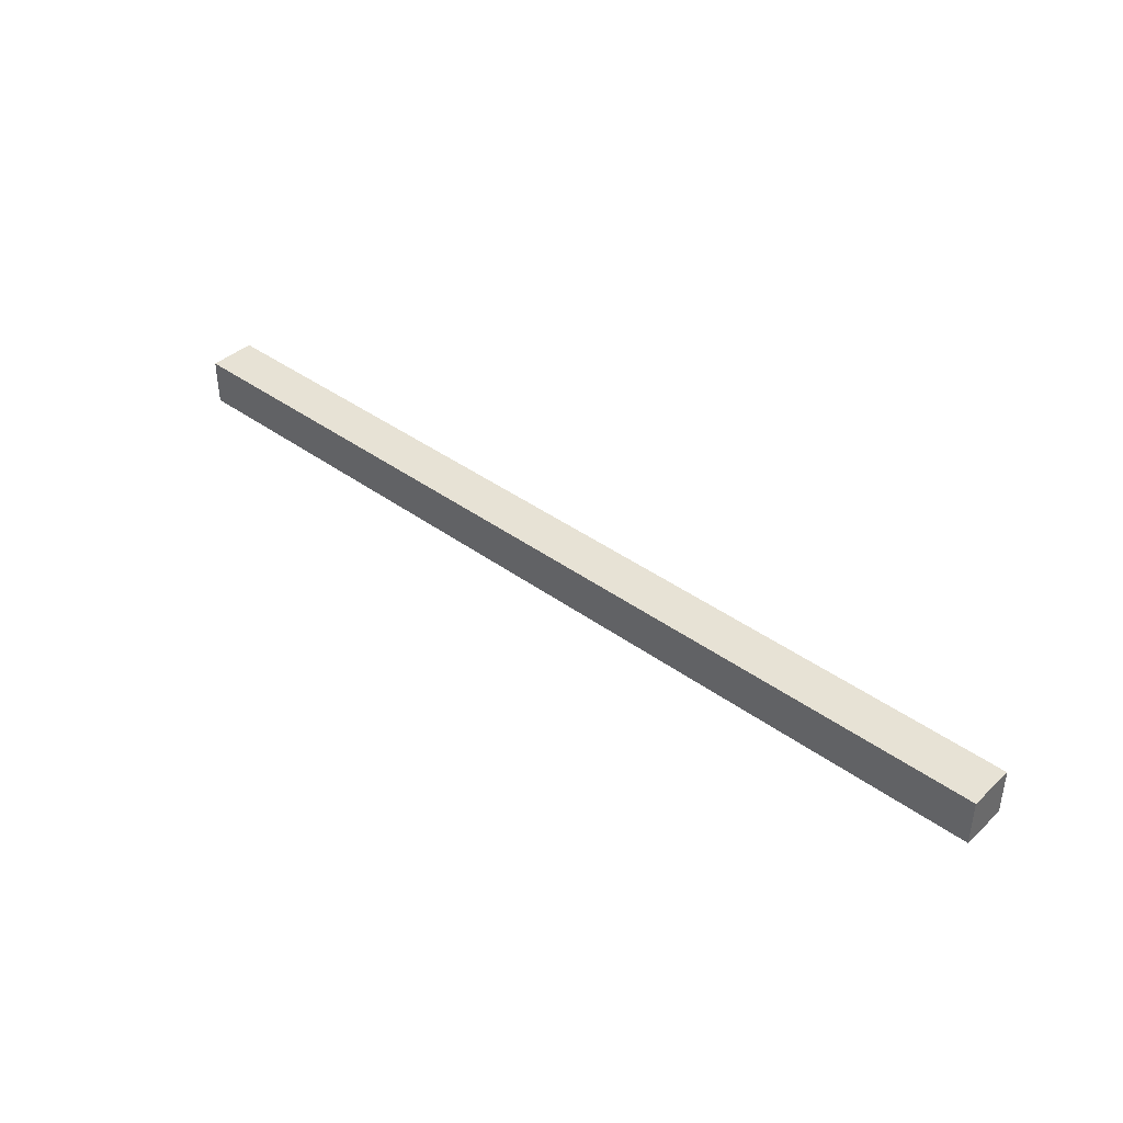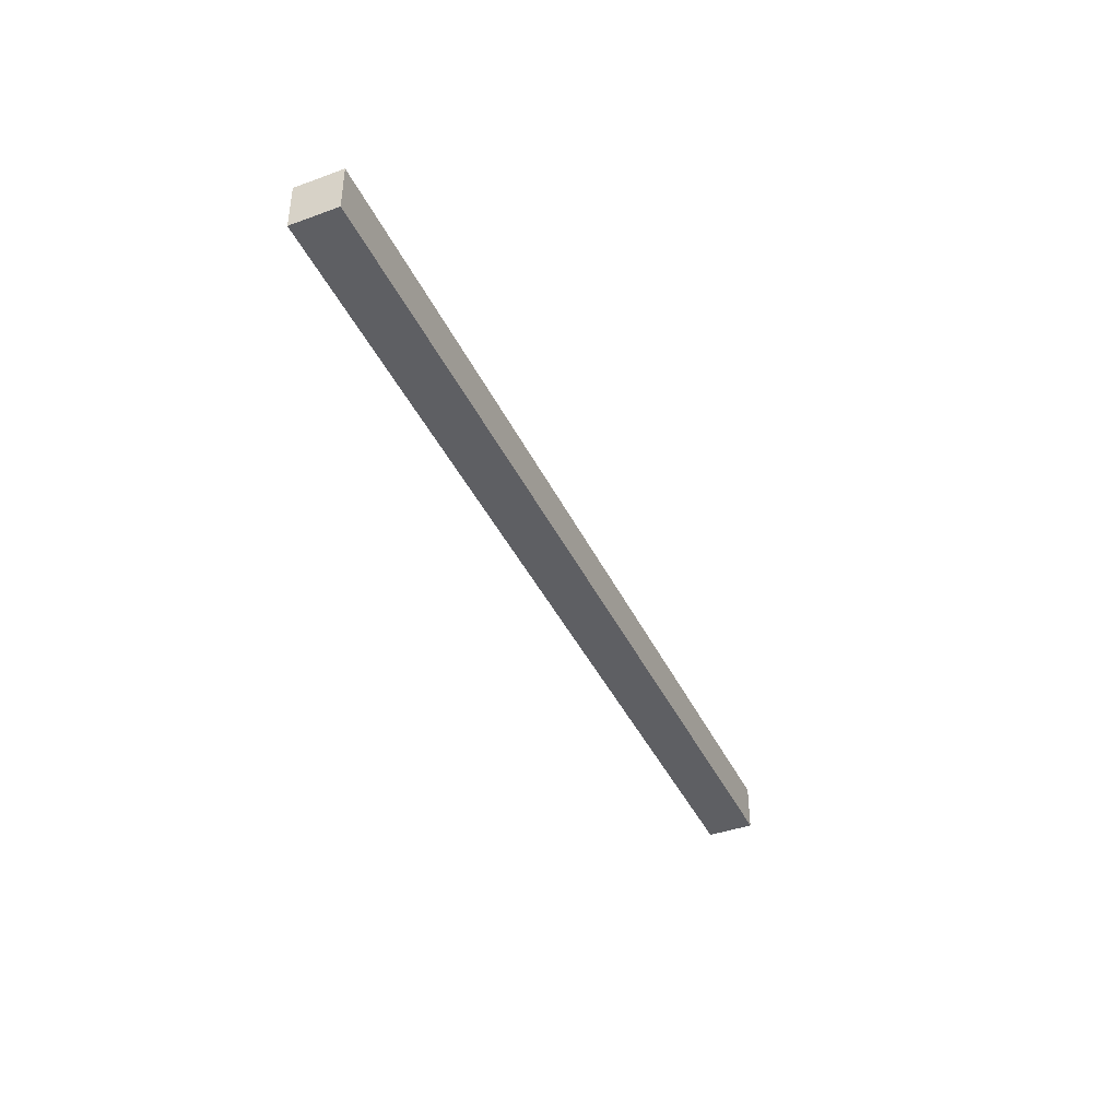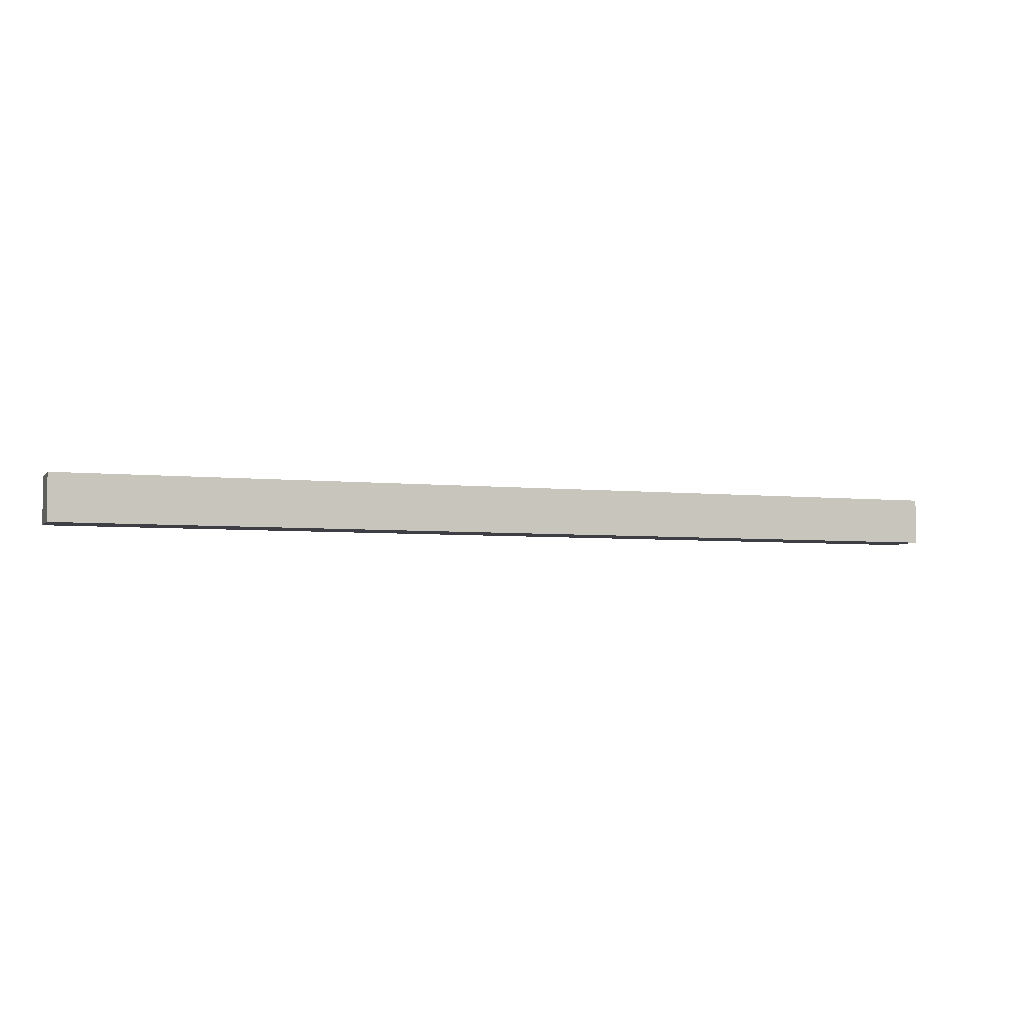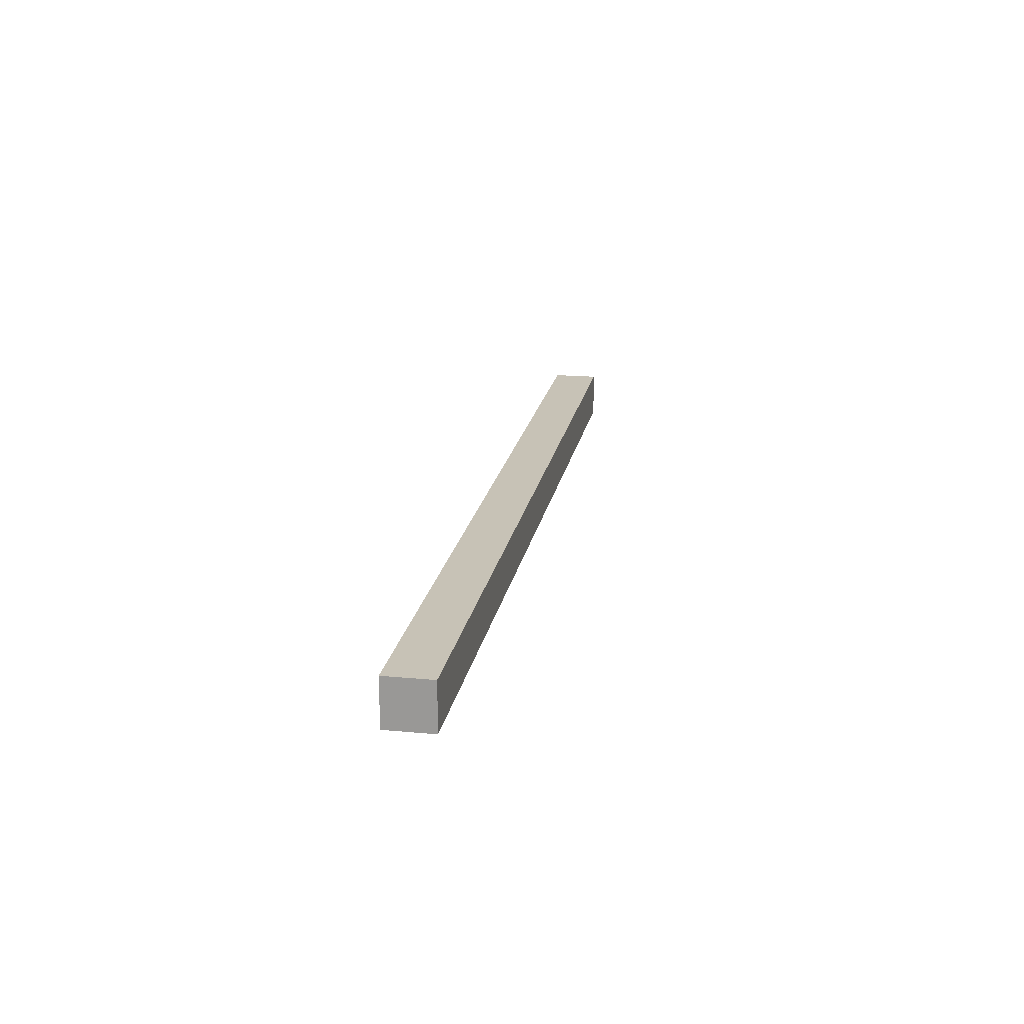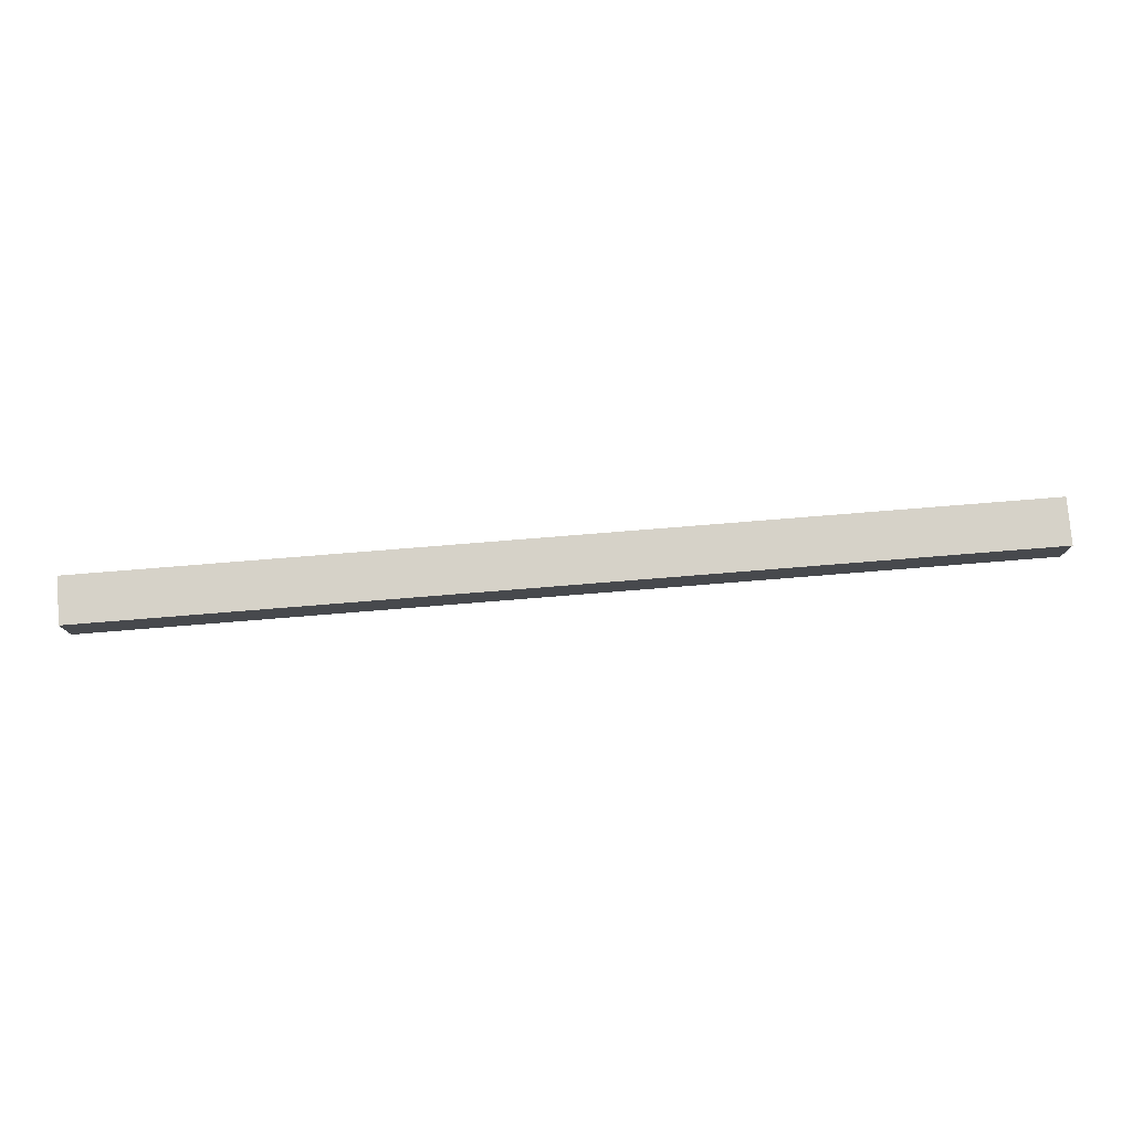
<metadata>
{"format":"obj","ext":"obj","renderer":"f3d","projection":"perspective","resolution":1024,"background":"white","views":[{"elev":40.1,"azim":41.9,"up":"+Y"},{"elev":-41.1,"azim":-66.2,"up":"+Y"},{"elev":-4.5,"azim":-19.8,"up":"+Z"},{"elev":19.2,"azim":100.0,"up":"+Y"},{"elev":77.7,"azim":175.4,"up":"+Y"}]}
</metadata>
<code>
o xaxis
v -20 -1 1
v -20 -1 -1
v 20 -1 -1
v 20 -1 1
v -20 1 1
v -20 1 -1
v 20 1 -1
v 20 1 1
f 2 1 5
f 2 5 6
f 6 7 3
f 6 3 2
f 7 8 4
f 7 4 3
f 1 4 8
f 1 8 5
f 1 2 3
f 1 3 4
f 8 7 6
f 8 6 5

</code>
